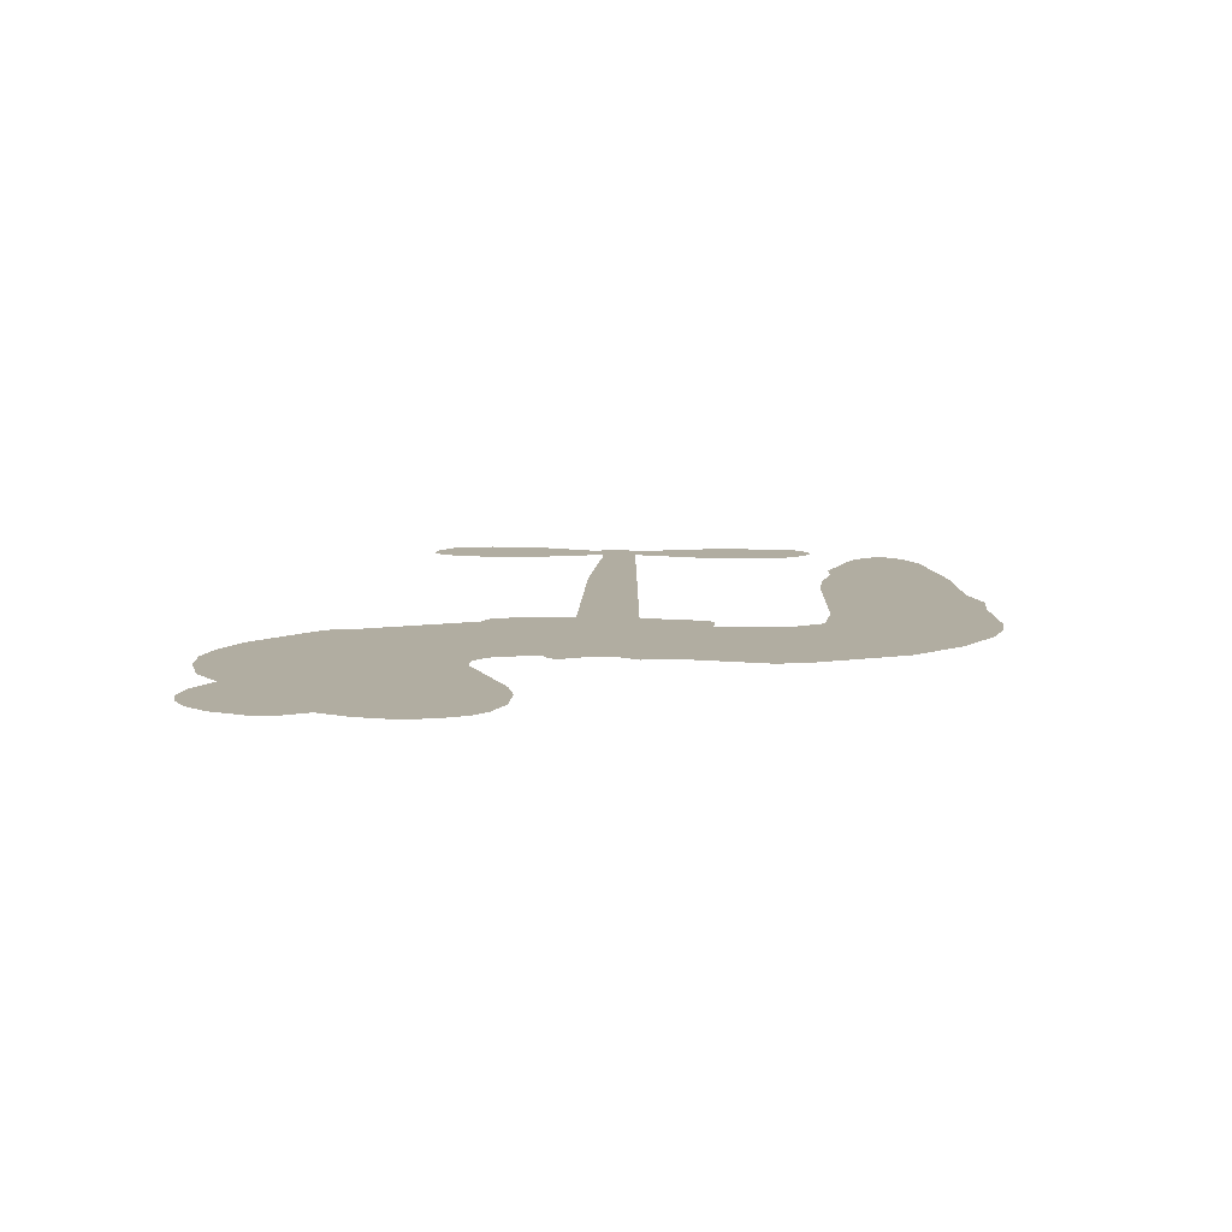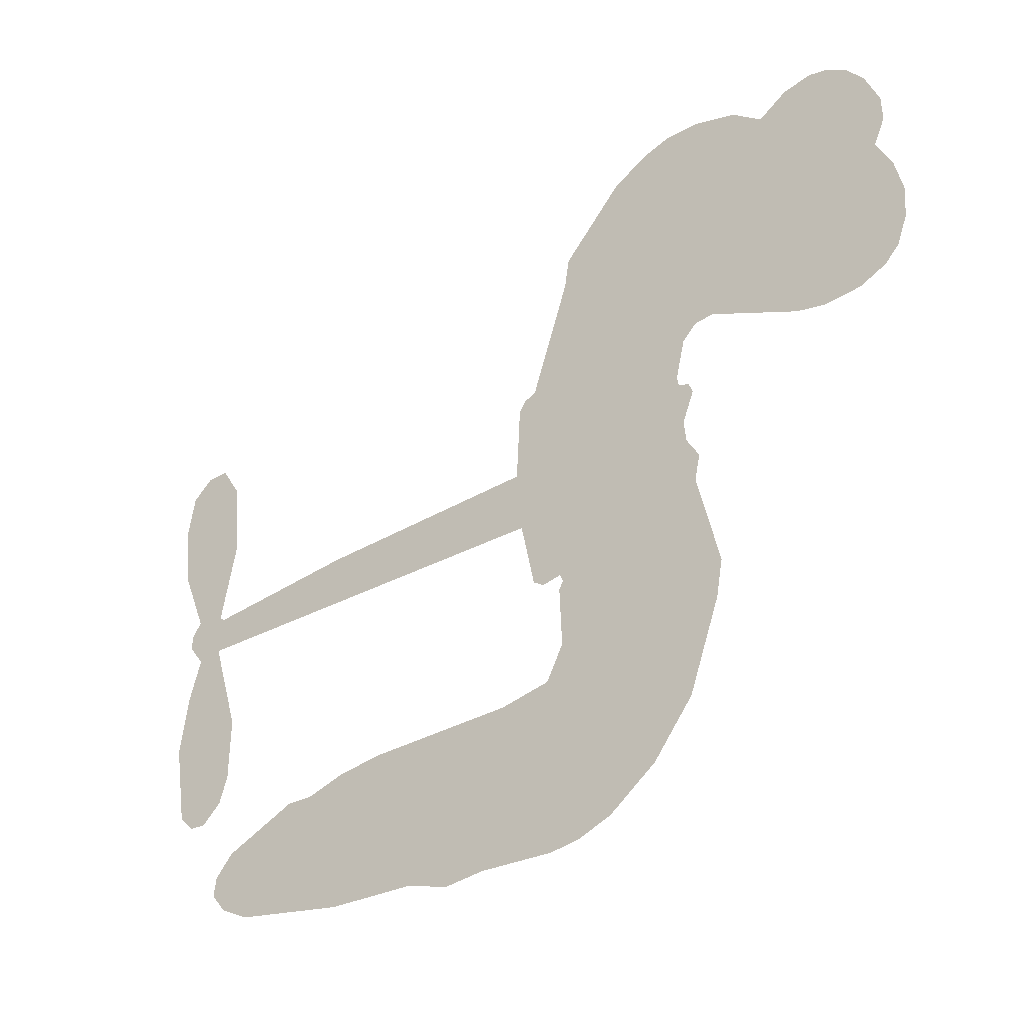
<metadata>
{"format":"obj","ext":"obj","renderer":"f3d","projection":"perspective","resolution":1024,"background":"white","views":[{"elev":10.3,"azim":-90.2,"up":"+Z"},{"elev":-32.3,"azim":-142.5,"up":"+Y"}]}
</metadata>
<code>
v -56.36 40.14 0
v -55.11 45.2 0
v -52.72 49.78 0
v -54.41 53.63 0
v -54.28 57.38 0
v -52.09 62.38 0
v -49.42 65.47 0
v -46.4 67.24 0
v -43.49 67.78 0
v -39.32 66.88 0
v -35.05 63.99 0
v -30.58 67.36 0
v -24.23 69.03 0
v -18.92 69.03 0
v -14.75 67.66 0
v -9.441 64.53 0
v -0.4188 54.67 0
v 0.2823 50.3 0
v 6.09 33.23 0
v 7.843 32.48 0
v 8.846 30.94 0
v 9.412 19.88 0
v 43.76 18.44 0
v 67.09 16.05 0
v 67.9 16.57 0
v 65.42 28.54 0
v 66.48 39.89 0
v 69.38 44.43 0
v 72.71 44.32 0
v 75.8 41.66 0
v 76.98 35.2 0
v 76.11 26.77 0
v 72.26 17.19 0
v 73.64 15.21 0
v 73.82 13.13 0
v 71.47 10.01 0
v 73.32 4.073 0
v 74.68 -4.673 0
v 72.88 -16.33 0
v 70.63 -18.6 0
v 68.13 -18.7 0
v 65.14 -15.92 0
v 63.87 -11.96 0
v 63.67 -2.903 0
v 67.81 10.73 0
v 8.572 10.8 0
v 6.453 1.054 0
v 4.823 0.03345 0
v 1.91 0.6145 0
v 1.427 -0.5081 0
v 2.078 -1.653 0
v 1.715 -10.4 0
v 4.303 -15.36 0
v 11.9 -16.85 0
v 34.29 -17.39 0
v 41.06 -18.35 0
v 46.89 -20.17 0
v 50.84 -20.09 0
v 61.88 -25.01 0
v 64.56 -28.1 0
v 64.97 -30.81 0
v 62.71 -33.58 0
v 58.34 -35.77 0
v 41.37 -38.5 0
v 28.04 -38.84 0
v 21.38 -40.69 0
v 15.24 -40.04 0
v 3.99 -40.47 0
v -0.4868 -39.83 0
v -5.589 -37.83 0
v -12.67 -32.47 0
v -18.67 -24.77 0
v -23.36 -11.75 0
v -24.31 -6.443 0
v -20.91 7.301 0
v -21.71 11.05 0
v -19.79 14.17 0
v -19.44 17.3 0
v -21.19 21.77 0
v -20.58 23.23 0
v -18.96 23.87 0
v -18.71 25.21 0
v -20.1 30.94 0
v -22.25 33.04 0
v -25.06 33.32 0
v -38.49 27.63 0
v -42.76 26.78 0
v -48.38 27.22 0
v -52.34 29.1 0
v -54.49 31.35 0
v -56.05 35.52 0
v 38.19 10.77 0
v 68.41 14.87 0
v -16.47 24.1 0
v -0.3218 0.9097 0
v 1.897 -6.026 0
v -19.04 21.72 0
v 5.77 30.04 0
v 7.513 5.928 0
v 53 10.75 0
v 70.16 16.33 0
v 60.4 10.74 0
v 64.1 10.73 0
v -20.32 19.53 0
v 1.133 3.322 0
v 66.66 22.55 0
v 70.98 13.57 0
v 69.4 20 0
v 61.13 -30 0
v 69.22 -14.95 0
v -15.63 28.64 0
v -0.2781 -2.236 0
v -17.49 19.35 0
v -49.42 34.04 0
v -43.99 62.34 0
v -23.16 38.16 0
v 9.129 25.41 0
v 4.123 2.963 0
v 55.43 17.24 0
v 61.26 16.65 0
v -3.871 4.694 0
v 0.2778 32.2 0
v -15.23 15.24 0
v -17.45 35.8 0
v 3.15 7.495 0
v 65.81 13.27 0
v -5.874 -0.7405 0
v 62.54 13.62 0
v 59.1 13.94 0
v -16.75 10.15 0
v 49 -27.15 0
v 65.74 3.913 0
v 70.91 40.26 0
v 74.18 21.98 0
v 73.78 -10.5 0
v -47.7 55.29 0
v 56.7 10.74 0
v 48.93 -23.36 0
v 68.91 6.672 0
v 42.25 -25.38 0
v 56.36 -22.55 0
v 52.89 -25.18 0
v -19.25 60.96 0
v 2.899 -32.21 0
v -51.99 38.11 0
v -42.01 34.15 0
v -48.04 61.58 0
v -8.009 24.89 0
v -5.079 -7.927 0
v 65.95 34.22 0
v 70.55 23.98 0
v -50.68 52.97 0
v -46.06 47.76 0
v -47.13 51.47 0
v -40.02 51.52 0
v -43.59 53.95 0
v 49.85 -37.13 0
v 57.2 -27.27 0
v -17.95 64.95 0
v -7.82 51.25 0
v 2.28 -36.5 0
v -41.25 30.35 0
v -31.77 30.47 0
v -45.67 31.44 0
v -12.35 25.69 0
v -1.29 -8.084 0
v -3.432 -13.97 0
v -43.46 50.31 0
v -40.24 44.43 0
v -38.21 58.02 0
v -44.51 58.11 0
v -22.81 64.33 0
v -13.86 61.4 0
v -3.636 51.92 0
v 9.613 -40.26 0
v -2.249 -33.66 0
v -12.84 20.84 0
v -8.763 32.98 0
v -40.22 55.08 0
v -34.85 53.58 0
v -4.93 59.6 0
v -16.38 32.26 0
v 5.726 -34.81 0
v 9.293 -28.71 0
v -11.58 29.84 0
v -6.343 55.41 0
v 3.186 41.77 0
v -13.19 34.13 0
v -9.72 58.88 0
v -12.36 42.51 0
v -4.539 44.16 0
v -13.96 38.43 0
v -2.994 47.91 0
v -8.345 38.58 0
v -18.69 42.65 0
v 1.734 46.03 0
v -17.38 39.35 0
v -0.7222 42.82 0
v -3.972 39.69 0
v 0.2316 38.57 0
v -2.868 35.37 0
v 4.638 37.5 0
v -4.407 30.69 0
v 1.79 35.4 0
v -20.73 35.95 0
v -3.511 1.475 0
v -6.904 2.725 0
v -8.878 9.085 0
v -12.53 -0.8337 0
v 74.19 38.03 0
v 70.25 35.74 0
v 69.51 31.02 0
v -45.79 39.18 0
v -45.76 35.31 0
v 0.6488 22.21 0
v -50.34 45.62 0
v -30.18 38.12 0
v 0.5231 -14.18 0
v -1.816 -21.09 0
v 1.309 -18.29 0
v -2.259 -17.45 0
v -9.004 -17.79 0
v -5.526 -19.69 0
v 4.026 -24.48 0
v -10.64 -24.91 0
v 1.658 -21.83 0
v -1.217 -26.78 0
v 6.385 -19.99 0
v -8.816 -21.58 0
v -21.01 -18.26 0
v -5.832 -25.37 0
v -39.25 62.39 0
v -41.34 59.59 0
v -26.75 65.71 0
v -30.41 62.48 0
v -26.09 61.27 0
v -29.73 56.59 0
v -12.1 66.1 0
v -14.82 64.51 0
v -2.329 -37.02 0
v -7.443 -32.93 0
v -35.56 47.83 0
v -7.185 62.07 0
v -15.92 53.35 0
v -12.54 11.67 0
v -13.19 6.862 0
v -6.412 16.46 0
v -10.81 15.77 0
v -8.107 12.93 0
v -3.621 10.03 0
v -16.46 -7.769 0
v 68.95 27.34 0
v 72.66 28.66 0
v 76.54 30.99 0
v 73.45 33.44 0
v -48.67 37.36 0
v -49.29 41.53 0
v -45.44 43.49 0
v 5.402 22.45 0
v -0.6821 27.16 0
v -49.41 48.92 0
v -26.66 36.74 0
v -26.69 41.83 0
v -28.42 31.89 0
v -36.55 33.26 0
v -31.46 34.39 0
v -34.85 37.64 0
v -33.02 42.89 0
v -0.3789 -30.42 0
v 2.927 -28.27 0
v -4.561 -29.47 0
v -8.836 -28.83 0
v 8.69 -24.06 0
v 23.1 -17.12 0
v 10.3 -20.46 0
v 13.08 -23.87 0
v 17.5 -16.98 0
v 13.83 -28.36 0
v 11.84 -32.19 0
v 21.01 -24.84 0
v 14.28 -20.06 0
v 8.217 -32.17 0
v 13.71 -36.04 0
v 16.9 -25.53 0
v 18.49 -21.25 0
v 18.72 -36.43 0
v 22.52 -21.1 0
v 19.87 -30.63 0
v 28.39 -25.64 0
v 15.95 -31.89 0
v 28.69 -17.26 0
v 24.81 -24.2 0
v 23.56 -28.35 0
v 28 -21.43 0
v 24.58 -34.11 0
v 33.48 -23.05 0
v 8.103 -16.1 0
v -33.92 59.57 0
v -36.78 50.9 0
v -38.97 48.25 0
v -33.37 50.48 0
v -31.29 53.38 0
v -31.56 46.76 0
v -24.83 52.22 0
v -29.64 50 0
v -27.09 46.3 0
v -22.91 44.43 0
v -21.77 41.24 0
v -18.76 48.38 0
v -23.65 48.38 0
v -13.66 57.06 0
v -17.82 57.05 0
v -11.61 53.28 0
v -22.83 57.44 0
v -20.45 53.36 0
v -13.85 48.87 0
v -9.679 5.35 0
v -12.76 3.023 0
v -22.61 0.429 0
v -17.2 4.475 0
v -21.76 3.865 0
v -19.11 1.384 0
v -19.6 -3.718 0
v -5.873 7.462 0
v -0.8111 7.224 0
v 0.8713 11.72 0
v -20.62 -8.519 0
v -13.49 -19.91 0
v -53.06 42.01 0
v 5.42 26.25 0
v -4.578 26.78 0
v -7.832 28.88 0
v -4.17 21.97 0
v 2.272 29.21 0
v -35.13 29.05 0
v -30.01 41.45 0
v -36.51 44.22 0
v -38.61 40.2 0
v -42.39 41.07 0
v 22.38 -37.11 0
v 27.97 -30.54 0
v -33.04 56.37 0
v -26.37 57.73 0
v -15.99 45.54 0
v -15.46 -3.754 0
v -10.76 -7.049 0
v -23.46 -3.007 0
v 4.697 11.06 0
v 6.937 15.53 0
v -2.652 14.27 0
v 1.889 16.83 0
v 2.155 25.27 0
v -8.349 20.46 0
v -38.85 36.35 0
v 28.76 -34.68 0
v 34.71 -38.67 0
v 35.36 -31.27 0
v 31.37 -38.75 0
v 32.94 -34.88 0
v 37.27 -35.17 0
v 31.62 -31.37 0
v 33.38 -27.4 0
v 41.02 -30.91 0
v 37.57 -25.32 0
v 39.95 -22.16 0
v 43.65 -21.96 0
v 37.67 -17.87 0
v 23.38 10.78 0
v 26.59 19.16 0
v 5.073 18.75 0
v -1.988 18.4 0
v 41.05 -34.71 0
v 46.32 -32.77 0
v 45.61 -37.81 0
v 53.05 -30.32 0
v 36.53 -21.23 0
v 15.98 10.79 0
v 49.41 -30.8 0
v 54.1 -36.45 0
v 51.64 -33.71 0
v 55.72 -33.02 0
v 18 19.52 0
v 10.09 16.62 0
v 13.71 19.7 0
v 68.61 -9.758 0
v 71.62 -7.185 0
v 69.54 -1.525 0
v 63.77 -7.432 0
v 67.64 -5.577 0
v -50.36 58.29 0
v -3.786 -4.147 0
v -7.822 -4.277 0
v -8.3 42.64 0
v -7.85 46.93 0
v -6.4 35.62 0
v -15.67 -28.62 0
v -14.65 -24.73 0
v 31.45 -19.87 0
v -17.57 -13.52 0
v -13.02 -15.11 0
v -8.452 -12.62 0
v -14.2 -11.19 0
v -5.394 -11.26 0
v -10.95 -10.39 0
v 38.05 -28.88 0
v 44.99 -28.69 0
v 45.84 -25.2 0
v 15.68 15.46 0
v 12.27 10.8 0
v 19.68 13.37 0
v 22.29 19.34 0
v 30.79 10.77 0
v 23.7 15.17 0
v 27.08 10.78 0
v 35.18 18.8 0
v 28.94 15.09 0
v 33.51 14.49 0
v 30.88 18.98 0
v 34.49 10.77 0
v 74 -0.2999 0
v 69.56 2.537 0
v 64.7 0.5051 0
v -11.44 46.08 0
v -22.18 -15.01 0
v -16.93 -17.61 0
v -19.84 -21.51 0
v -16.4 -21.76 0
v 12.5 14.21 0
v 49.59 17.84 0
v 52.22 14.74 0
v 45.59 10.76 0
v 49.3 10.75 0
v 47.45 14.38 0
v 43.23 14.25 0
v 39.47 18.62 0
v 37.65 14.88 0
v 10.02 -35.46 0
v 6.719 -38.21 0
f 112 206 391
f 186 160 174
f 75 130 76
f 203 122 201
f 105 121 206
f 45 107 93
f 51 50 112
f 123 78 77
f 89 88 114
f 125 118 99
f 1 91 145
f 162 164 87
f 25 108 106
f 43 42 110
f 80 79 97
f 126 93 24
f 58 138 142
f 179 299 180
f 128 129 102
f 105 125 325
f 52 166 167
f 143 159 172
f 240 176 70
f 142 138 131
f 176 240 161
f 223 231 219
f 59 158 109
f 95 112 50
f 117 21 98
f 113 94 97
f 97 104 113
f 104 78 113
f 349 383 22
f 166 112 391
f 105 95 49
f 74 73 327
f 51 112 96
f 82 94 111
f 107 34 101
f 52 218 53
f 323 345 322
f 203 260 122
f 90 89 114
f 167 221 218
f 145 256 257
f 91 90 114
f 298 232 170
f 98 19 334
f 282 183 437
f 77 76 130
f 4 3 152
f 152 5 4
f 56 365 366
f 45 126 103
f 115 9 8
f 8 7 147
f 45 139 36
f 106 151 252
f 147 7 6
f 381 158 375
f 114 145 91
f 246 208 245
f 136 154 156
f 10 9 115
f 19 122 334
f 205 83 124
f 17 174 18
f 84 205 116
f 165 111 94
f 182 83 111
f 162 146 164
f 239 15 159
f 206 207 127
f 129 137 102
f 236 234 235
f 350 250 326
f 172 159 14
f 180 302 342
f 126 45 93
f 322 318 320
f 239 238 15
f 211 150 212
f 5 152 390
f 136 152 154
f 25 93 101
f 31 30 210
f 107 45 36
f 124 192 197
f 161 183 144
f 119 430 137
f 120 119 129
f 296 364 376
f 359 361 355
f 287 274 285
f 363 373 406
f 276 285 281
f 50 49 95
f 53 218 220
f 275 54 297
f 49 48 118
f 126 128 103
f 274 287 294
f 58 57 138
f 78 123 113
f 407 406 131
f 118 105 49
f 375 158 142
f 68 161 69
f 61 109 62
f 421 139 132
f 109 60 59
f 166 52 96
f 423 394 160
f 60 109 61
f 348 349 351
f 85 84 116
f 141 58 142
f 162 87 86
f 43 110 385
f 134 32 151
f 386 385 135
f 110 42 41
f 110 135 385
f 102 103 128
f 57 366 407
f 40 110 41
f 40 39 110
f 421 387 420
f 119 137 129
f 141 158 59
f 37 36 139
f 105 206 95
f 47 118 48
f 94 81 97
f 95 206 112
f 430 433 432
f 432 100 430
f 413 416 369
f 82 81 94
f 177 165 94
f 98 20 19
f 98 21 20
f 97 79 104
f 63 62 109
f 108 151 106
f 117 330 259
f 210 133 211
f 93 107 101
f 83 82 111
f 259 22 117
f 348 99 46
f 47 99 118
f 24 93 25
f 132 139 45
f 35 34 107
f 126 24 128
f 101 34 33
f 118 125 105
f 130 123 77
f 115 8 147
f 128 24 120
f 108 101 33
f 27 133 28
f 108 33 134
f 255 253 254
f 185 111 165
f 28 133 29
f 133 30 29
f 129 128 120
f 110 39 135
f 159 15 14
f 145 114 256
f 193 160 394
f 101 108 25
f 389 388 385
f 36 35 107
f 168 154 153
f 81 80 97
f 372 373 363
f 151 108 134
f 214 114 164
f 145 257 329
f 163 265 335
f 179 233 171
f 390 6 5
f 147 390 171
f 113 123 177
f 177 123 248
f 209 346 392
f 397 396 225
f 261 154 152
f 27 150 211
f 253 252 151
f 152 136 390
f 3 2 216
f 168 169 300
f 261 152 3
f 168 156 154
f 261 153 154
f 234 236 172
f 179 156 155
f 147 171 115
f 64 374 372
f 375 380 381
f 141 142 158
f 142 131 375
f 172 14 13
f 143 173 239
f 308 205 197
f 196 198 187
f 283 175 67
f 161 144 176
f 264 266 163
f 214 146 213
f 85 262 264
f 262 85 116
f 114 88 164
f 87 164 88
f 177 94 113
f 332 148 331
f 112 166 96
f 166 149 403
f 346 209 345
f 223 219 221
f 169 168 153
f 155 156 168
f 265 162 86
f 162 265 146
f 179 180 170
f 11 10 232
f 136 156 171
f 171 156 179
f 12 234 13
f 172 13 234
f 173 311 189
f 189 311 313
f 16 173 189
f 200 198 199
f 288 280 284
f 183 282 144
f 270 184 224
f 70 176 241
f 245 248 123
f 148 165 177
f 188 194 192
f 188 182 185
f 179 155 299
f 179 170 233
f 299 300 242
f 301 302 180
f 188 192 124
f 17 181 186
f 83 182 124
f 438 161 68
f 437 283 279
f 288 290 286
f 220 226 228
f 332 165 148
f 188 185 178
f 17 186 174
f 189 186 181
f 174 193 18
f 185 182 111
f 202 187 200
f 182 188 124
f 16 189 243
f 311 173 312
f 189 313 186
f 194 190 192
f 18 193 196
f 194 188 178
f 190 195 197
f 160 193 174
f 198 196 193
f 122 204 201
f 393 194 199
f 160 313 316
f 304 314 343
f 190 197 192
f 198 193 191
f 197 195 308
f 199 191 393
f 198 191 199
f 395 194 178
f 198 200 187
f 201 200 199
f 204 19 202
f 395 199 194
f 201 395 203
f 332 178 185
f 204 202 200
f 260 331 333
f 201 204 200
f 19 204 122
f 83 205 84
f 197 205 124
f 207 206 121
f 206 127 391
f 324 317 207
f 130 320 246
f 250 350 249
f 123 130 245
f 127 207 209
f 207 121 324
f 30 133 210
f 133 27 211
f 150 26 212
f 210 211 255
f 252 212 26
f 253 255 212
f 146 354 339
f 258 153 216
f 146 214 164
f 256 214 213
f 353 247 333
f 348 46 349
f 2 1 329
f 216 257 258
f 307 263 308
f 354 267 338
f 52 167 218
f 221 220 218
f 221 167 223
f 269 270 227
f 219 226 220
f 53 220 228
f 167 222 223
f 219 220 221
f 402 400 404
f 328 225 229
f 222 229 223
f 269 227 271
f 226 227 224
f 224 273 228
f 397 72 396
f 71 70 241
f 227 226 219
f 226 224 228
f 223 229 231
f 144 269 176
f 273 224 184
f 297 53 228
f 399 251 327
f 231 229 225
f 400 402 399
f 426 427 425
f 71 241 272
f 219 231 227
f 10 115 232
f 233 115 171
f 170 232 233
f 115 233 232
f 11 235 12
f 234 12 235
f 11 232 298
f 236 143 172
f 235 11 298
f 235 237 343
f 299 301 180
f 237 302 304
f 143 239 159
f 173 16 238
f 173 238 239
f 70 69 240
f 161 240 69
f 176 269 271
f 271 231 272
f 338 268 337
f 262 263 217
f 314 312 143
f 189 181 243
f 316 313 244
f 246 245 130
f 249 248 245
f 319 322 321
f 318 207 317
f 250 249 208
f 215 260 333
f 249 245 208
f 248 247 353
f 250 208 324
f 247 248 249
f 325 250 324
f 325 326 250
f 230 399 424
f 400 222 401
f 106 252 26
f 253 151 32
f 255 254 31
f 212 252 253
f 210 255 31
f 253 32 254
f 212 255 211
f 214 256 114
f 257 256 213
f 257 213 258
f 216 2 329
f 339 258 213
f 169 153 258
f 330 117 98
f 326 351 350
f 331 260 203
f 259 330 352
f 3 216 261
f 153 261 216
f 263 262 116
f 266 264 262
f 310 304 305
f 301 242 303
f 265 266 267
f 266 262 217
f 267 266 217
f 265 163 266
f 268 267 217
f 268 338 267
f 263 336 217
f 268 303 337
f 270 269 144
f 227 231 271
f 270 144 282
f 227 270 224
f 272 231 225
f 176 271 241
f 272 225 396
f 241 271 272
f 184 278 276
f 228 273 275
f 276 284 285
f 285 274 277
f 273 276 275
f 284 276 278
f 184 276 273
f 54 275 281
f 175 283 437
f 276 281 275
f 279 184 282
f 278 184 279
f 437 279 282
f 290 288 284
f 376 398 296
f 277 54 281
f 282 184 270
f 438 183 161
f 66 286 67
f 67 286 283
f 279 290 278
f 284 280 285
f 285 280 287
f 277 281 285
f 340 65 295
f 278 290 284
f 292 287 280
f 294 287 292
f 340 286 66
f 341 293 295
f 292 280 293
f 358 359 355
f 279 283 290
f 286 290 283
f 293 280 288
f 291 294 398
f 294 292 289
f 295 293 288
f 289 292 293
f 294 289 296
f 294 291 274
f 340 288 286
f 293 341 289
f 361 362 341
f 365 376 364
f 342 170 180
f 275 297 228
f 237 235 298
f 300 299 155
f 301 299 242
f 168 300 155
f 337 300 169
f 242 337 303
f 342 302 237
f 305 301 303
f 311 312 244
f 336 303 268
f 307 310 306
f 301 305 302
f 305 303 306
f 303 336 306
f 304 302 305
f 307 306 263
f 305 306 310
f 308 263 116
f 307 195 309
f 308 116 205
f 195 307 308
f 309 344 316
f 309 244 315
f 307 309 310
f 315 310 309
f 312 173 143
f 313 311 244
f 314 143 236
f 315 312 314
f 244 309 316
f 186 313 160
f 343 314 236
f 315 314 304
f 315 304 310
f 244 312 315
f 344 309 195
f 393 394 423
f 208 246 317
f 318 317 246
f 75 320 130
f 207 318 209
f 323 251 345
f 320 318 246
f 320 321 322
f 322 319 323
f 320 75 321
f 318 322 209
f 347 74 323
f 327 323 74
f 317 324 208
f 325 324 121
f 105 325 121
f 326 325 125
f 348 326 125
f 350 247 249
f 230 425 399
f 323 327 251
f 427 397 328
f 73 399 327
f 145 329 1
f 216 329 257
f 334 330 98
f 215 352 260
f 332 331 203
f 331 148 333
f 178 332 203
f 332 185 165
f 353 333 148
f 371 247 350
f 122 260 334
f 334 260 352
f 336 263 306
f 265 86 335
f 268 217 336
f 300 337 242
f 337 169 338
f 169 258 339
f 265 354 146
f 146 339 213
f 169 339 338
f 65 340 66
f 288 340 295
f 65 355 295
f 341 295 355
f 237 298 342
f 170 342 298
f 235 343 236
f 304 343 237
f 195 190 344
f 423 344 190
f 346 345 251
f 322 345 209
f 399 425 400
f 391 392 149
f 99 348 125
f 323 319 347
f 413 410 368
f 259 370 22
f 215 351 370
f 326 348 351
f 371 333 247
f 370 351 349
f 371 215 333
f 259 352 215
f 334 352 330
f 148 177 353
f 248 353 177
f 267 354 265
f 339 354 338
f 360 363 357
f 289 341 362
f 357 359 360
f 358 356 359
f 364 140 365
f 360 359 356
f 355 65 358
f 361 359 357
f 356 64 360
f 364 405 140
f 361 357 362
f 355 361 341
f 357 363 405
f 289 362 296
f 360 64 372
f 374 157 373
f 296 362 364
f 362 357 405
f 366 365 140
f 398 376 55
f 366 140 407
f 56 366 57
f 417 415 418
f 365 56 367
f 428 384 383
f 22 370 349
f 215 370 259
f 350 351 371
f 215 371 351
f 373 157 380
f 363 360 372
f 378 375 131
f 373 378 406
f 372 374 373
f 381 380 379
f 365 367 376
f 55 376 367
f 377 410 408
f 46 383 349
f 406 378 131
f 373 380 378
f 63 381 379
f 380 375 378
f 157 379 380
f 63 109 381
f 158 381 109
f 408 382 384
f 22 383 384
f 386 135 38
f 377 408 428
f 428 46 409
f 385 386 389
f 387 386 38
f 389 44 388
f 421 420 37
f 422 44 387
f 386 387 389
f 43 385 388
f 44 389 387
f 171 390 136
f 6 390 147
f 392 391 127
f 166 391 149
f 209 392 127
f 149 392 346
f 394 393 191
f 190 194 393
f 193 394 191
f 423 160 316
f 203 395 178
f 199 395 201
f 272 396 71
f 222 328 229
f 328 397 225
f 291 398 55
f 294 296 398
f 400 328 222
f 401 222 167
f 399 402 251
f 167 403 401
f 404 149 346
f 404 400 401
f 346 251 402
f 166 403 167
f 404 403 149
f 404 401 403
f 346 402 404
f 140 405 363
f 362 405 364
f 407 131 138
f 363 406 140
f 407 138 57
f 140 406 407
f 410 377 368
f 413 411 410
f 428 408 384
f 382 408 410
f 413 414 416
f 382 410 411
f 369 411 413
f 416 414 412
f 436 434 435
f 413 368 414
f 417 416 412
f 92 436 419
f 418 369 416
f 417 419 436
f 139 421 37
f 417 418 416
f 417 412 419
f 387 38 420
f 422 421 132
f 344 423 316
f 421 422 387
f 393 423 190
f 72 397 427
f 399 73 424
f 400 425 328
f 425 427 328
f 425 230 426
f 72 427 426
f 46 428 383
f 377 428 409
f 119 429 430
f 137 430 100
f 432 433 431
f 429 23 433
f 434 431 433
f 433 430 429
f 434 433 23
f 415 417 436
f 92 431 434
f 434 436 92
f 434 23 435
f 415 436 435
f 437 183 438
f 68 175 438
f 437 438 175

</code>
